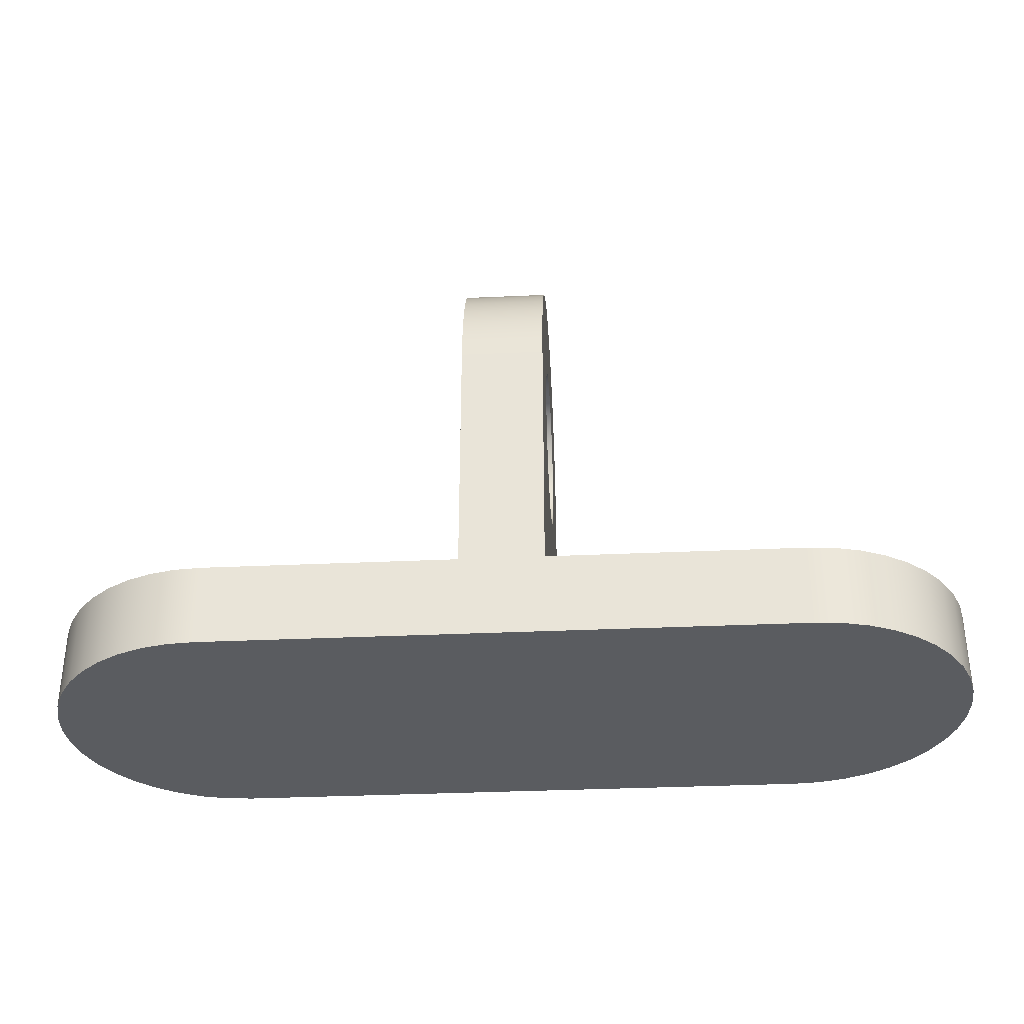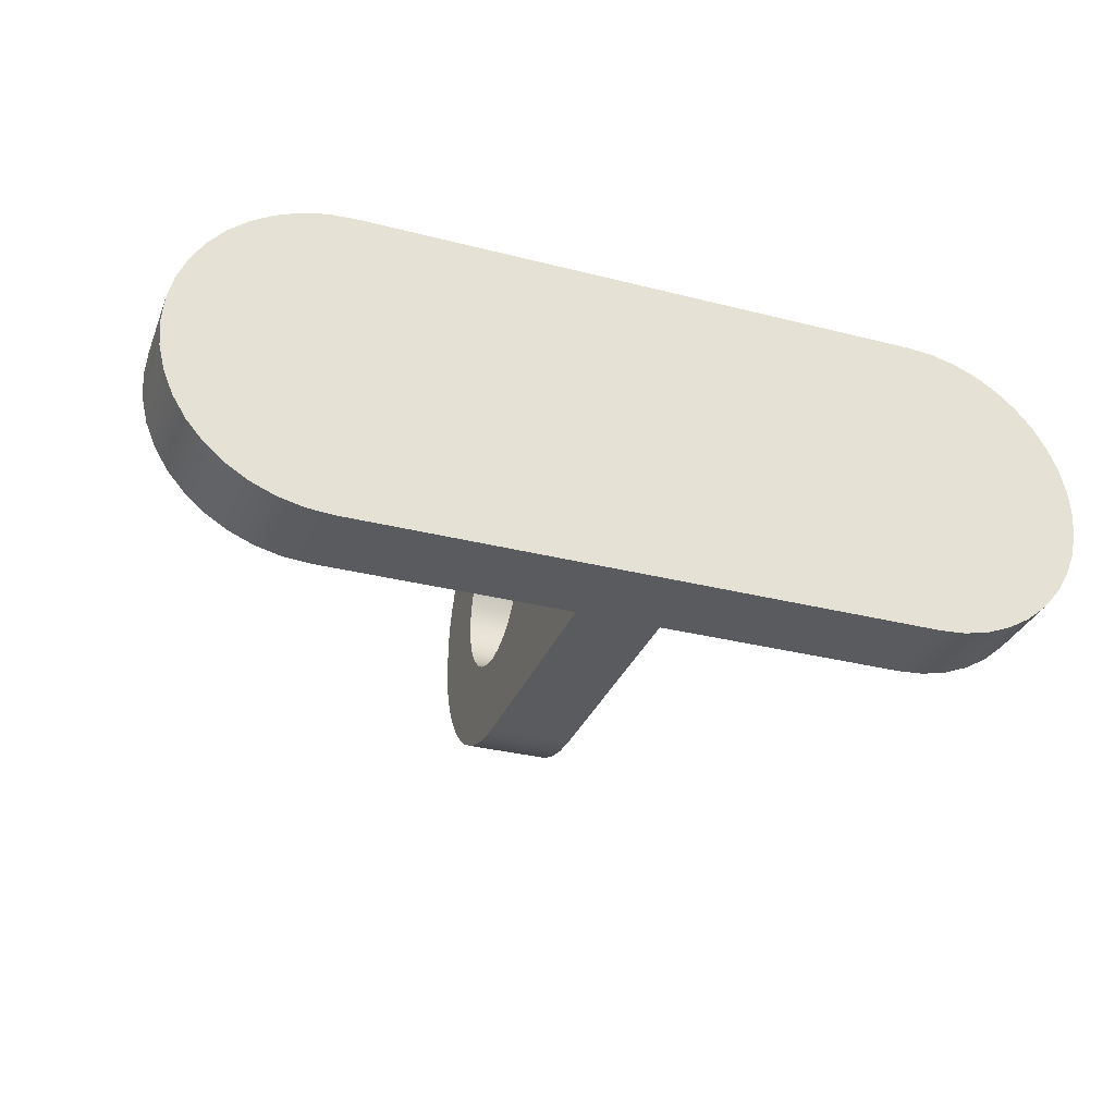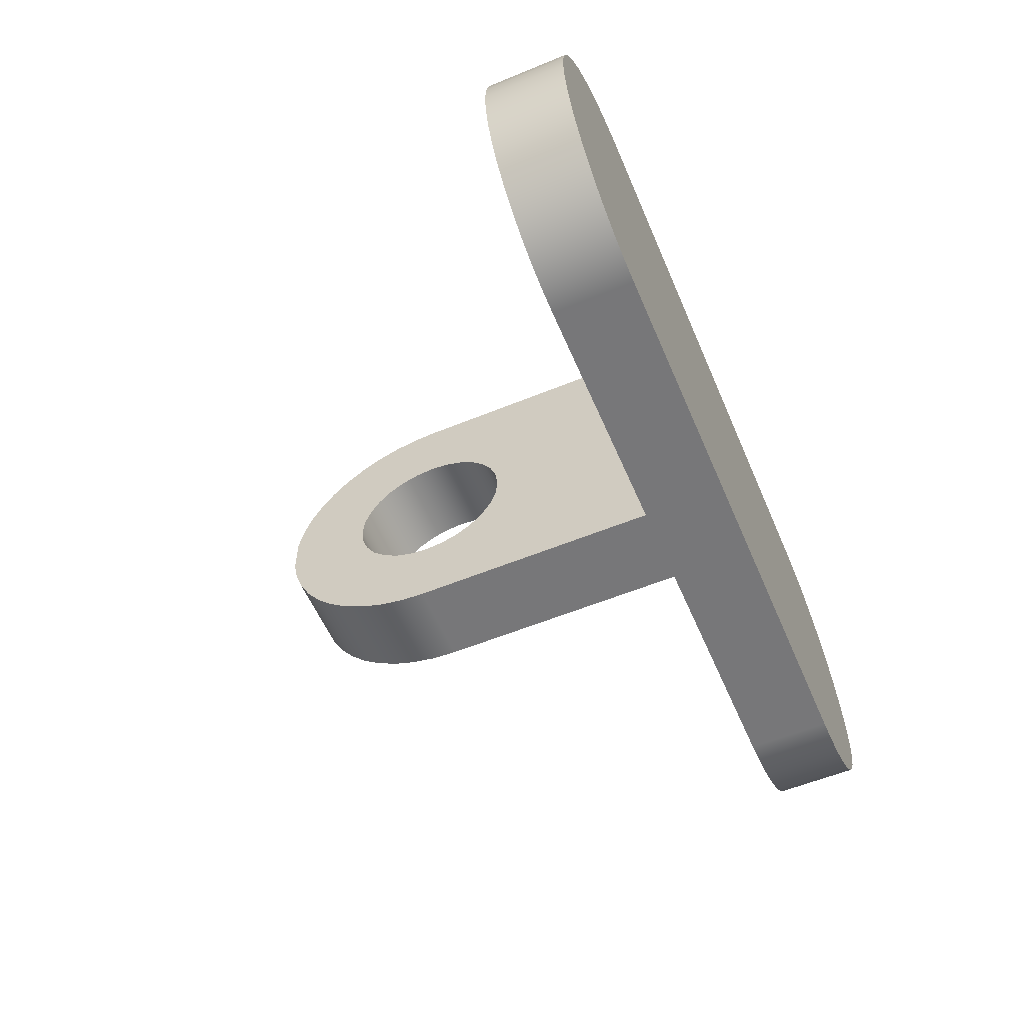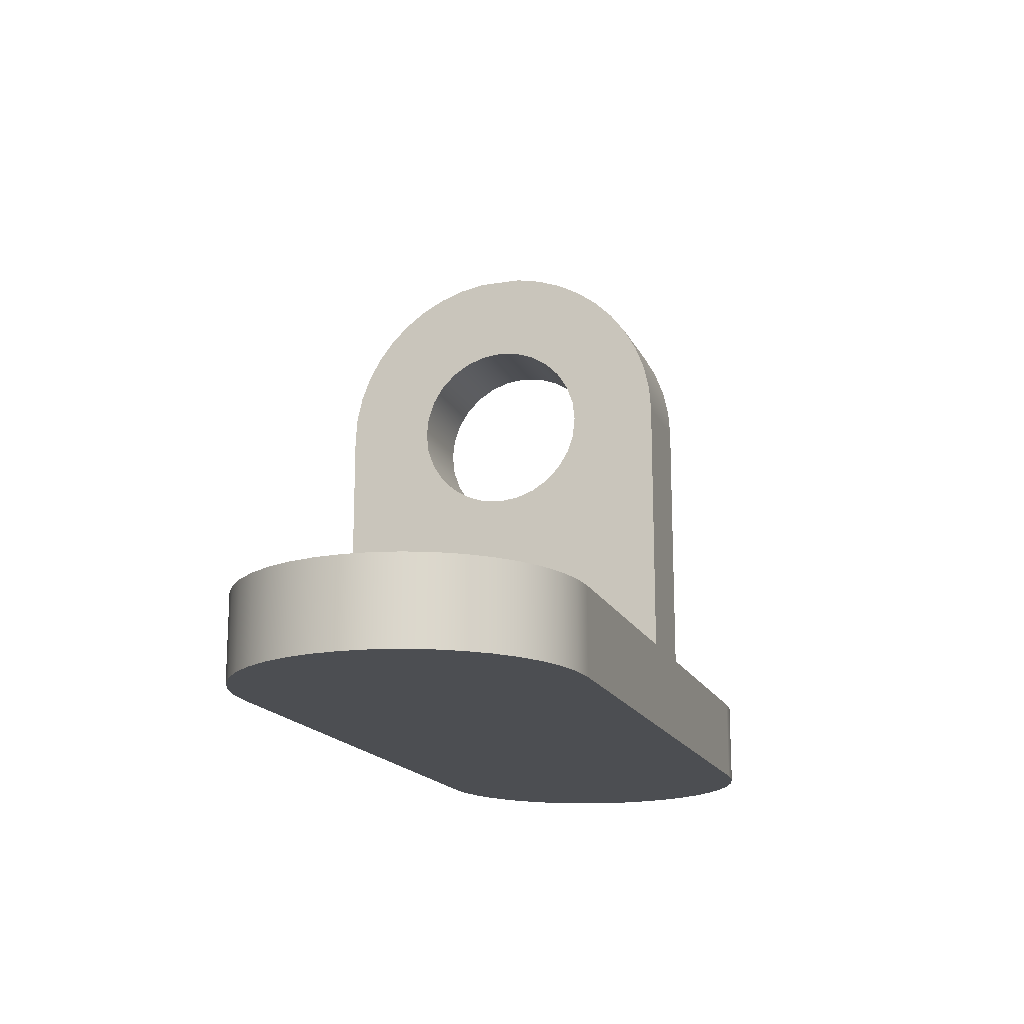
<metadata>
{"format":"obj","ext":"obj","renderer":"f3d","projection":"perspective","resolution":1024,"background":"white","views":[{"elev":-34.3,"azim":-176.5,"up":"+Y"},{"elev":-32.1,"azim":-19.7,"up":"+Z"},{"elev":-57.2,"azim":-66.9,"up":"+Z"},{"elev":-16.6,"azim":108.2,"up":"+Y"}]}
</metadata>
<code>
v -1.25 10 2.5
v -1.25 10.56 2.437
v -1.25 11.08 2.252
v -1.25 11.56 1.955
v -1.25 11.95 1.559
v -1.25 12.25 1.085
v -1.25 12.44 0.5563
v -1.25 12.5 -1.531e-16
v -1.25 12.44 -0.5563
v -1.25 12.25 -1.085
v -1.25 11.95 -1.559
v -1.25 11.56 -1.955
v -1.25 11.08 -2.252
v -1.25 10.56 -2.437
v -1.25 10 -2.5
v -1.25 9.444 -2.437
v -1.25 8.915 -2.252
v -1.25 8.441 -1.955
v -1.25 8.045 -1.559
v -1.25 7.748 -1.085
v -1.25 7.563 -0.5563
v -1.25 7.5 -1.531e-16
v -1.25 7.563 0.5563
v -1.25 7.748 1.085
v -1.25 8.045 1.559
v -1.25 8.441 1.955
v -1.25 8.915 2.252
v -1.25 9.444 2.437
v 1.25 10 2.5
v 1.25 9.444 2.437
v 1.25 8.915 2.252
v 1.25 8.441 1.955
v 1.25 8.045 1.559
v 1.25 7.748 1.085
v 1.25 7.563 0.5563
v 1.25 7.5 -1.531e-16
v 1.25 7.563 -0.5563
v 1.25 7.748 -1.085
v 1.25 8.045 -1.559
v 1.25 8.441 -1.955
v 1.25 8.915 -2.252
v 1.25 9.444 -2.437
v 1.25 10 -2.5
v 1.25 10.56 -2.437
v 1.25 11.08 -2.252
v 1.25 11.56 -1.955
v 1.25 11.95 -1.559
v 1.25 12.25 -1.085
v 1.25 12.44 -0.5563
v 1.25 12.5 -1.531e-16
v 1.25 12.44 0.5563
v 1.25 12.25 1.085
v 1.25 11.95 1.559
v 1.25 11.56 1.955
v 1.25 11.08 2.252
v 1.25 10.56 2.437
v -1.25 10 2.5
v 1.25 10 2.5
v -1.25 15 0.6253
v -1.25 14.86 1.333
v -1.25 14.62 2.014
v -1.25 14.28 2.652
v -1.25 13.85 3.235
v -1.25 13.35 3.75
v -1.25 12.77 4.187
v -1.25 12.14 4.537
v -1.25 11.46 4.793
v -1.25 10.76 4.948
v -1.25 10.04 5
v 1.25 10.04 5
v 1.25 10.76 4.948
v 1.25 11.46 4.793
v 1.25 12.14 4.537
v 1.25 12.77 4.187
v 1.25 13.35 3.75
v 1.25 13.85 3.235
v 1.25 14.28 2.652
v 1.25 14.62 2.014
v 1.25 14.86 1.333
v 1.25 15 0.6253
v -1.25 10.04 -5
v -1.25 10.76 -4.948
v -1.25 11.46 -4.793
v -1.25 12.14 -4.537
v -1.25 12.77 -4.187
v -1.25 13.35 -3.75
v -1.25 13.85 -3.235
v -1.25 14.28 -2.652
v -1.25 14.62 -2.014
v -1.25 14.86 -1.333
v -1.25 15 -0.6253
v 1.25 15 -0.6253
v 1.25 14.86 -1.333
v 1.25 14.62 -2.014
v 1.25 14.28 -2.652
v 1.25 13.85 -3.235
v 1.25 13.35 -3.75
v 1.25 12.77 -4.187
v 1.25 12.14 -4.537
v 1.25 11.46 -4.793
v 1.25 10.76 -4.948
v 1.25 10.04 -5
v 1.25 10.04 5
v -1.25 10.04 5
v -1.25 2.5 5
v -8.75 2.5 5
v -8.75 0 5
v 8.75 0 5
v 8.75 2.5 5
v 1.25 2.5 5
v -1.25 10 2.5
v -1.25 9.444 2.437
v -1.25 8.915 2.252
v -1.25 8.441 1.955
v -1.25 8.045 1.559
v -1.25 7.748 1.085
v -1.25 7.563 0.5563
v -1.25 7.5 -1.531e-16
v -1.25 7.563 -0.5563
v -1.25 7.748 -1.085
v -1.25 8.045 -1.559
v -1.25 8.441 -1.955
v -1.25 8.915 -2.252
v -1.25 9.444 -2.437
v -1.25 10 -2.5
v -1.25 10.56 -2.437
v -1.25 11.08 -2.252
v -1.25 11.56 -1.955
v -1.25 11.95 -1.559
v -1.25 12.25 -1.085
v -1.25 12.44 -0.5563
v -1.25 12.5 -1.531e-16
v -1.25 12.44 0.5563
v -1.25 12.25 1.085
v -1.25 11.95 1.559
v -1.25 11.56 1.955
v -1.25 11.08 2.252
v -1.25 10.56 2.437
v -1.25 10.04 5
v -1.25 10.76 4.948
v -1.25 11.46 4.793
v -1.25 12.14 4.537
v -1.25 12.77 4.187
v -1.25 13.35 3.75
v -1.25 13.85 3.235
v -1.25 14.28 2.652
v -1.25 14.62 2.014
v -1.25 14.86 1.333
v -1.25 15 0.6253
v -1.25 15 -0.6253
v -1.25 14.86 -1.333
v -1.25 14.62 -2.014
v -1.25 14.28 -2.652
v -1.25 13.85 -3.235
v -1.25 13.35 -3.75
v -1.25 12.77 -4.187
v -1.25 12.14 -4.537
v -1.25 11.46 -4.793
v -1.25 10.76 -4.948
v -1.25 10.04 -5
v -1.25 2.5 -5
v -1.25 2.5 5
v 1.25 10 2.5
v 1.25 10.56 2.437
v 1.25 11.08 2.252
v 1.25 11.56 1.955
v 1.25 11.95 1.559
v 1.25 12.25 1.085
v 1.25 12.44 0.5563
v 1.25 12.5 -1.531e-16
v 1.25 12.44 -0.5563
v 1.25 12.25 -1.085
v 1.25 11.95 -1.559
v 1.25 11.56 -1.955
v 1.25 11.08 -2.252
v 1.25 10.56 -2.437
v 1.25 10 -2.5
v 1.25 9.444 -2.437
v 1.25 8.915 -2.252
v 1.25 8.441 -1.955
v 1.25 8.045 -1.559
v 1.25 7.748 -1.085
v 1.25 7.563 -0.5563
v 1.25 7.5 -1.531e-16
v 1.25 7.563 0.5563
v 1.25 7.748 1.085
v 1.25 8.045 1.559
v 1.25 8.441 1.955
v 1.25 8.915 2.252
v 1.25 9.444 2.437
v 1.25 15 0.6253
v 1.25 14.86 1.333
v 1.25 14.62 2.014
v 1.25 14.28 2.652
v 1.25 13.85 3.235
v 1.25 13.35 3.75
v 1.25 12.77 4.187
v 1.25 12.14 4.537
v 1.25 11.46 4.793
v 1.25 10.76 4.948
v 1.25 10.04 5
v 1.25 2.5 5
v 1.25 2.5 -5
v 1.25 10.04 -5
v 1.25 10.76 -4.948
v 1.25 11.46 -4.793
v 1.25 12.14 -4.537
v 1.25 12.77 -4.187
v 1.25 13.35 -3.75
v 1.25 13.85 -3.235
v 1.25 14.28 -2.652
v 1.25 14.62 -2.014
v 1.25 14.86 -1.333
v 1.25 15 -0.6253
v -1.25 15 0.6253
v 1.25 15 0.6253
v 1.25 15 -0.6253
v -1.25 15 -0.6253
v -8.75 0 -5
v 8.75 0 -5
v 9.532 0 -4.938
v 10.3 0 -4.755
v 11.02 0 -4.455
v 11.69 0 -4.045
v 12.29 0 -3.536
v 12.8 0 -2.939
v 13.21 0 -2.27
v 13.51 0 -1.545
v 13.69 0 -0.7822
v 13.75 0 -2.691e-17
v 13.69 0 0.7822
v 13.51 0 1.545
v 13.21 0 2.27
v 12.8 0 2.939
v 12.29 0 3.536
v 11.69 0 4.045
v 11.02 0 4.455
v 10.3 0 4.755
v 9.532 0 4.938
v 8.75 0 5
v -8.75 0 5
v -9.532 0 4.938
v -10.3 0 4.755
v -11.02 0 4.455
v -11.69 0 4.045
v -12.29 0 3.536
v -12.8 0 2.939
v -13.21 0 2.27
v -13.51 0 1.545
v -13.69 0 0.7822
v -13.75 0 1.379e-16
v -13.69 0 -0.7822
v -13.51 0 -1.545
v -13.21 0 -2.27
v -12.8 0 -2.939
v -12.29 0 -3.536
v -11.69 0 -4.045
v -11.02 0 -4.455
v -10.3 0 -4.755
v -9.532 0 -4.938
v -1.25 2.5 5
v -1.25 2.5 -5
v -8.75 2.5 -5
v -9.532 2.5 -4.938
v -10.3 2.5 -4.755
v -11.02 2.5 -4.455
v -11.69 2.5 -4.045
v -12.29 2.5 -3.536
v -12.8 2.5 -2.939
v -13.21 2.5 -2.27
v -13.51 2.5 -1.545
v -13.69 2.5 -0.7822
v -13.75 2.5 1.379e-16
v -13.69 2.5 0.7822
v -13.51 2.5 1.545
v -13.21 2.5 2.27
v -12.8 2.5 2.939
v -12.29 2.5 3.536
v -11.69 2.5 4.045
v -11.02 2.5 4.455
v -10.3 2.5 4.755
v -9.532 2.5 4.938
v -8.75 2.5 5
v -1.25 10.04 -5
v 1.25 10.04 -5
v 1.25 2.5 -5
v 8.75 2.5 -5
v 8.75 0 -5
v -8.75 0 -5
v -8.75 2.5 -5
v -1.25 2.5 -5
v 8.75 0 5
v 9.532 0 4.938
v 10.3 0 4.755
v 11.02 0 4.455
v 11.69 0 4.045
v 12.29 0 3.536
v 12.8 0 2.939
v 13.21 0 2.27
v 13.51 0 1.545
v 13.69 0 0.7822
v 13.75 0 -2.691e-17
v 13.69 0 -0.7822
v 13.51 0 -1.545
v 13.21 0 -2.27
v 12.8 0 -2.939
v 12.29 0 -3.536
v 11.69 0 -4.045
v 11.02 0 -4.455
v 10.3 0 -4.755
v 9.532 0 -4.938
v 8.75 0 -5
v 8.75 2.5 -5
v 9.532 2.5 -4.938
v 10.3 2.5 -4.755
v 11.02 2.5 -4.455
v 11.69 2.5 -4.045
v 12.29 2.5 -3.536
v 12.8 2.5 -2.939
v 13.21 2.5 -2.27
v 13.51 2.5 -1.545
v 13.69 2.5 -0.7822
v 13.75 2.5 -2.691e-17
v 13.69 2.5 0.7822
v 13.51 2.5 1.545
v 13.21 2.5 2.27
v 12.8 2.5 2.939
v 12.29 2.5 3.536
v 11.69 2.5 4.045
v 11.02 2.5 4.455
v 10.3 2.5 4.755
v 9.532 2.5 4.938
v 8.75 2.5 5
v -8.75 0 -5
v -9.532 0 -4.938
v -10.3 0 -4.755
v -11.02 0 -4.455
v -11.69 0 -4.045
v -12.29 0 -3.536
v -12.8 0 -2.939
v -13.21 0 -2.27
v -13.51 0 -1.545
v -13.69 0 -0.7822
v -13.75 0 1.379e-16
v -13.69 0 0.7822
v -13.51 0 1.545
v -13.21 0 2.27
v -12.8 0 2.939
v -12.29 0 3.536
v -11.69 0 4.045
v -11.02 0 4.455
v -10.3 0 4.755
v -9.532 0 4.938
v -8.75 0 5
v -8.75 2.5 5
v -9.532 2.5 4.938
v -10.3 2.5 4.755
v -11.02 2.5 4.455
v -11.69 2.5 4.045
v -12.29 2.5 3.536
v -12.8 2.5 2.939
v -13.21 2.5 2.27
v -13.51 2.5 1.545
v -13.69 2.5 0.7822
v -13.75 2.5 1.379e-16
v -13.69 2.5 -0.7822
v -13.51 2.5 -1.545
v -13.21 2.5 -2.27
v -12.8 2.5 -2.939
v -12.29 2.5 -3.536
v -11.69 2.5 -4.045
v -11.02 2.5 -4.455
v -10.3 2.5 -4.755
v -9.532 2.5 -4.938
v -8.75 2.5 -5
v 1.25 2.5 -5
v 1.25 2.5 5
v 8.75 2.5 5
v 9.532 2.5 4.938
v 10.3 2.5 4.755
v 11.02 2.5 4.455
v 11.69 2.5 4.045
v 12.29 2.5 3.536
v 12.8 2.5 2.939
v 13.21 2.5 2.27
v 13.51 2.5 1.545
v 13.69 2.5 0.7822
v 13.75 2.5 -2.691e-17
v 13.69 2.5 -0.7822
v 13.51 2.5 -1.545
v 13.21 2.5 -2.27
v 12.8 2.5 -2.939
v 12.29 2.5 -3.536
v 11.69 2.5 -4.045
v 11.02 2.5 -4.455
v 10.3 2.5 -4.755
v 9.532 2.5 -4.938
v 8.75 2.5 -5
g 4b49ab86-e36f-11ea-92d9-54bf646e7e1f
f 2 56 1
f 1 56 58
f 57 29 28
f 28 29 30
f 28 30 27
f 27 30 31
f 27 31 26
f 26 31 32
f 26 32 25
f 25 32 33
f 25 33 24
f 24 33 34
f 24 34 23
f 23 34 35
f 23 35 22
f 22 35 36
f 22 36 21
f 21 36 37
f 21 37 20
f 20 37 38
f 20 38 19
f 19 38 39
f 19 39 18
f 18 39 40
f 18 40 17
f 17 40 41
f 17 41 16
f 16 41 42
f 16 42 15
f 15 42 43
f 15 43 14
f 14 43 44
f 14 44 13
f 13 44 45
f 13 45 12
f 12 45 46
f 12 46 11
f 11 46 47
f 11 47 10
f 10 47 48
f 10 48 9
f 9 48 49
f 9 49 8
f 8 49 50
f 8 50 7
f 7 50 51
f 7 51 6
f 6 51 52
f 6 52 5
f 5 52 53
f 5 53 4
f 4 53 54
f 4 54 3
f 3 54 55
f 3 55 2
f 2 55 56
g 4b1e0746-e36f-11ea-919d-54bf646e7e1f
f 80 59 79
f 79 59 60
f 79 60 61
f 79 61 78
f 78 61 62
f 78 62 77
f 77 62 63
f 77 63 76
f 76 63 64
f 76 64 75
f 75 64 65
f 75 65 74
f 74 65 66
f 74 66 73
f 73 66 67
f 73 67 72
f 72 67 68
f 72 68 71
f 71 68 70
f 70 68 69
g 4b1f18ae-e36f-11ea-95e2-54bf646e7e1f
f 102 81 101
f 101 81 82
f 101 82 83
f 101 83 100
f 100 83 84
f 100 84 99
f 99 84 85
f 99 85 98
f 98 85 86
f 98 86 97
f 97 86 87
f 97 87 96
f 96 87 88
f 96 88 95
f 95 88 89
f 95 89 94
f 94 89 90
f 94 90 93
f 93 90 92
f 92 90 91
g 4abd6fd4-e36f-11ea-a174-54bf646e7e1f
f 103 104 110
f 110 104 105
f 110 105 108
f 108 105 107
f 107 105 106
f 108 109 110
g 4ae5b8cc-e36f-11ea-b2e1-54bf646e7e1f
f 112 139 111
f 111 139 140
f 111 140 138
f 138 140 141
f 138 141 142
f 112 113 139
f 139 113 114
f 139 114 162
f 162 114 115
f 162 115 116
f 116 117 162
f 162 117 118
f 162 118 161
f 161 118 119
f 161 119 120
f 120 121 161
f 161 121 122
f 161 122 160
f 160 122 123
f 160 123 124
f 124 125 160
f 160 125 159
f 159 125 126
f 159 126 158
f 158 126 157
f 157 126 127
f 157 127 156
f 156 127 155
f 155 127 128
f 155 128 154
f 154 128 129
f 154 129 153
f 153 129 152
f 152 129 130
f 152 130 151
f 151 130 131
f 151 131 150
f 150 131 132
f 150 132 149
f 149 132 133
f 149 133 148
f 148 133 134
f 148 134 147
f 147 134 135
f 147 135 146
f 146 135 145
f 145 135 136
f 145 136 144
f 144 136 137
f 144 137 143
f 143 137 142
f 142 137 138
g 4ae4f568-e36f-11ea-bfb3-54bf646e7e1f
f 164 200 163
f 163 200 201
f 163 201 190
f 190 201 189
f 189 201 188
f 188 201 202
f 188 202 187
f 187 202 186
f 186 202 185
f 185 202 184
f 184 202 203
f 184 203 183
f 183 203 182
f 182 203 181
f 181 203 180
f 180 203 204
f 180 204 179
f 179 204 178
f 178 204 177
f 177 204 205
f 177 205 176
f 176 205 206
f 176 206 207
f 165 198 164
f 164 198 199
f 164 199 200
f 166 196 165
f 165 196 197
f 165 197 198
f 196 166 195
f 195 166 167
f 195 167 194
f 194 167 193
f 193 167 168
f 193 168 192
f 192 168 169
f 192 169 191
f 191 169 170
f 191 170 214
f 214 170 171
f 214 171 213
f 213 171 172
f 213 172 212
f 212 172 173
f 212 173 211
f 211 173 210
f 210 173 174
f 210 174 209
f 209 174 175
f 209 175 208
f 208 175 207
f 207 175 176
g 4ae6a31e-e36f-11ea-bc14-54bf646e7e1f
f 216 217 215
f 215 217 218
g 4abe813a-e36f-11ea-965f-54bf646e7e1f
f 220 254 219
f 219 254 255
f 219 255 256
f 221 222 220
f 220 222 223
f 220 223 224
f 224 225 220
f 220 225 226
f 220 226 227
f 228 253 227
f 227 253 254
f 227 254 220
f 253 228 252
f 252 228 229
f 252 229 251
f 251 229 230
f 251 230 250
f 250 230 231
f 250 231 249
f 249 231 232
f 249 232 248
f 248 232 233
f 248 233 241
f 241 233 240
f 240 233 234
f 240 234 235
f 235 236 240
f 240 236 237
f 240 237 238
f 238 239 240
f 242 243 241
f 241 243 244
f 241 244 245
f 245 246 241
f 241 246 247
f 241 247 248
f 256 257 219
f 219 257 258
f 219 258 259
f 259 260 219
g 4abe3322-e36f-11ea-86c4-54bf646e7e1f
f 262 263 261
f 261 263 283
f 283 263 273
f 283 273 274
f 264 265 263
f 263 265 266
f 263 266 267
f 267 268 263
f 263 268 269
f 263 269 270
f 270 271 263
f 263 271 272
f 263 272 273
f 274 275 283
f 283 275 276
f 283 276 277
f 277 278 283
f 283 278 279
f 283 279 280
f 280 281 283
f 283 281 282
g 4abcac86-e36f-11ea-8bbd-54bf646e7e1f
f 284 285 291
f 291 285 286
f 291 286 289
f 289 286 288
f 288 286 287
f 289 290 291
g 4abcfa9e-e36f-11ea-8a1c-54bf646e7e1f
f 333 292 332
f 332 292 293
f 332 293 331
f 331 293 294
f 331 294 330
f 330 294 295
f 330 295 329
f 329 295 296
f 329 296 328
f 328 296 297
f 328 297 327
f 327 297 298
f 327 298 326
f 326 298 299
f 326 299 325
f 325 299 300
f 325 300 324
f 324 300 301
f 324 301 323
f 323 301 302
f 323 302 322
f 322 302 303
f 322 303 321
f 321 303 304
f 321 304 320
f 320 304 305
f 320 305 319
f 319 305 306
f 319 306 318
f 318 306 307
f 318 307 317
f 317 307 308
f 317 308 316
f 316 308 309
f 316 309 315
f 315 309 310
f 315 310 314
f 314 310 311
f 314 311 313
f 313 311 312
g 4abdbdf8-e36f-11ea-9f90-54bf646e7e1f
f 375 334 374
f 374 334 335
f 374 335 373
f 373 335 336
f 373 336 372
f 372 336 337
f 372 337 371
f 371 337 338
f 371 338 370
f 370 338 339
f 370 339 369
f 369 339 340
f 369 340 368
f 368 340 341
f 368 341 367
f 367 341 342
f 367 342 366
f 366 342 343
f 366 343 365
f 365 343 344
f 365 344 364
f 364 344 345
f 364 345 363
f 363 345 346
f 363 346 362
f 362 346 347
f 362 347 361
f 361 347 348
f 361 348 360
f 360 348 349
f 360 349 359
f 359 349 350
f 359 350 358
f 358 350 351
f 358 351 357
f 357 351 352
f 357 352 356
f 356 352 353
f 356 353 355
f 355 353 354
g 17f744fe-8812-3674-8004-c9435fcbed7f
f 376 377 398
f 398 377 378
f 398 378 388
f 388 378 387
f 387 378 386
f 386 378 385
f 385 378 384
f 384 378 383
f 383 378 382
f 382 378 381
f 381 378 380
f 380 378 379
f 388 389 398
f 398 389 390
f 398 390 391
f 391 392 398
f 398 392 393
f 398 393 394
f 394 395 398
f 398 395 396
f 398 396 397

</code>
